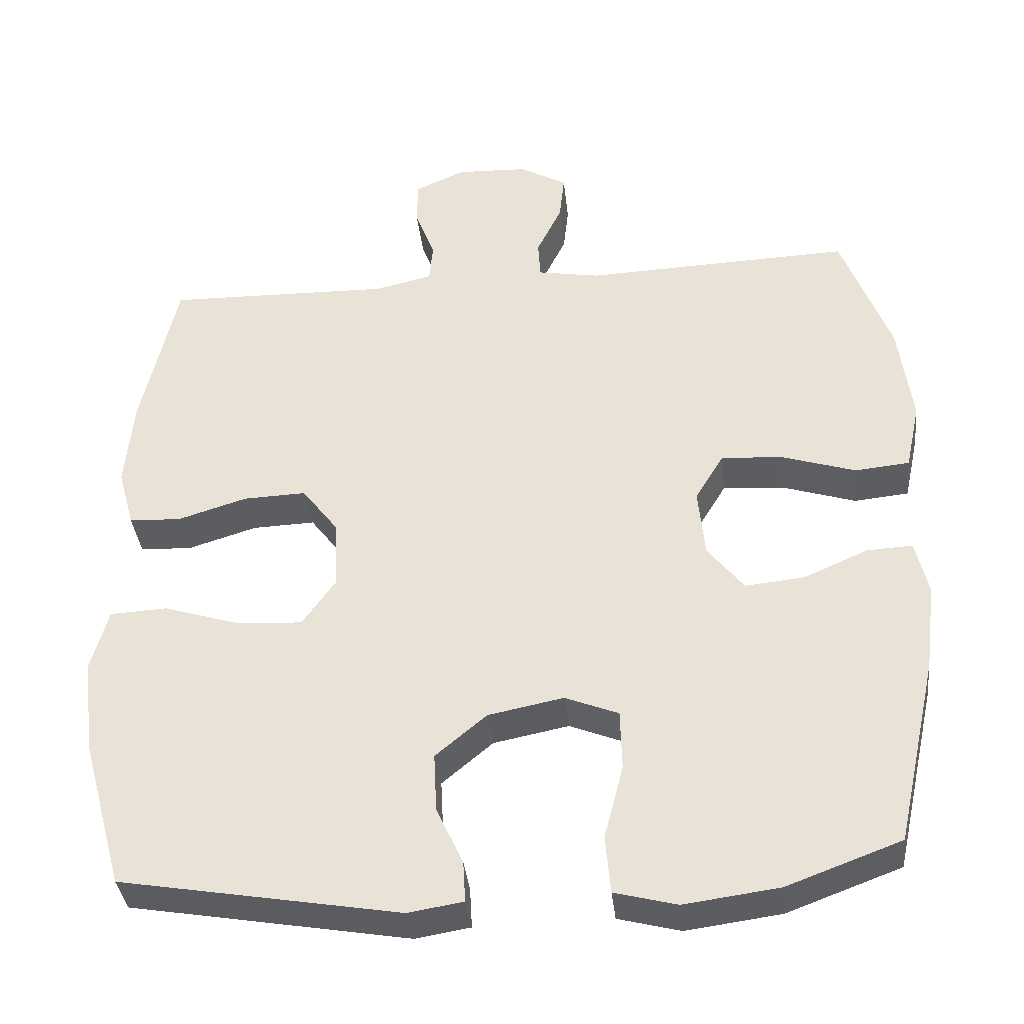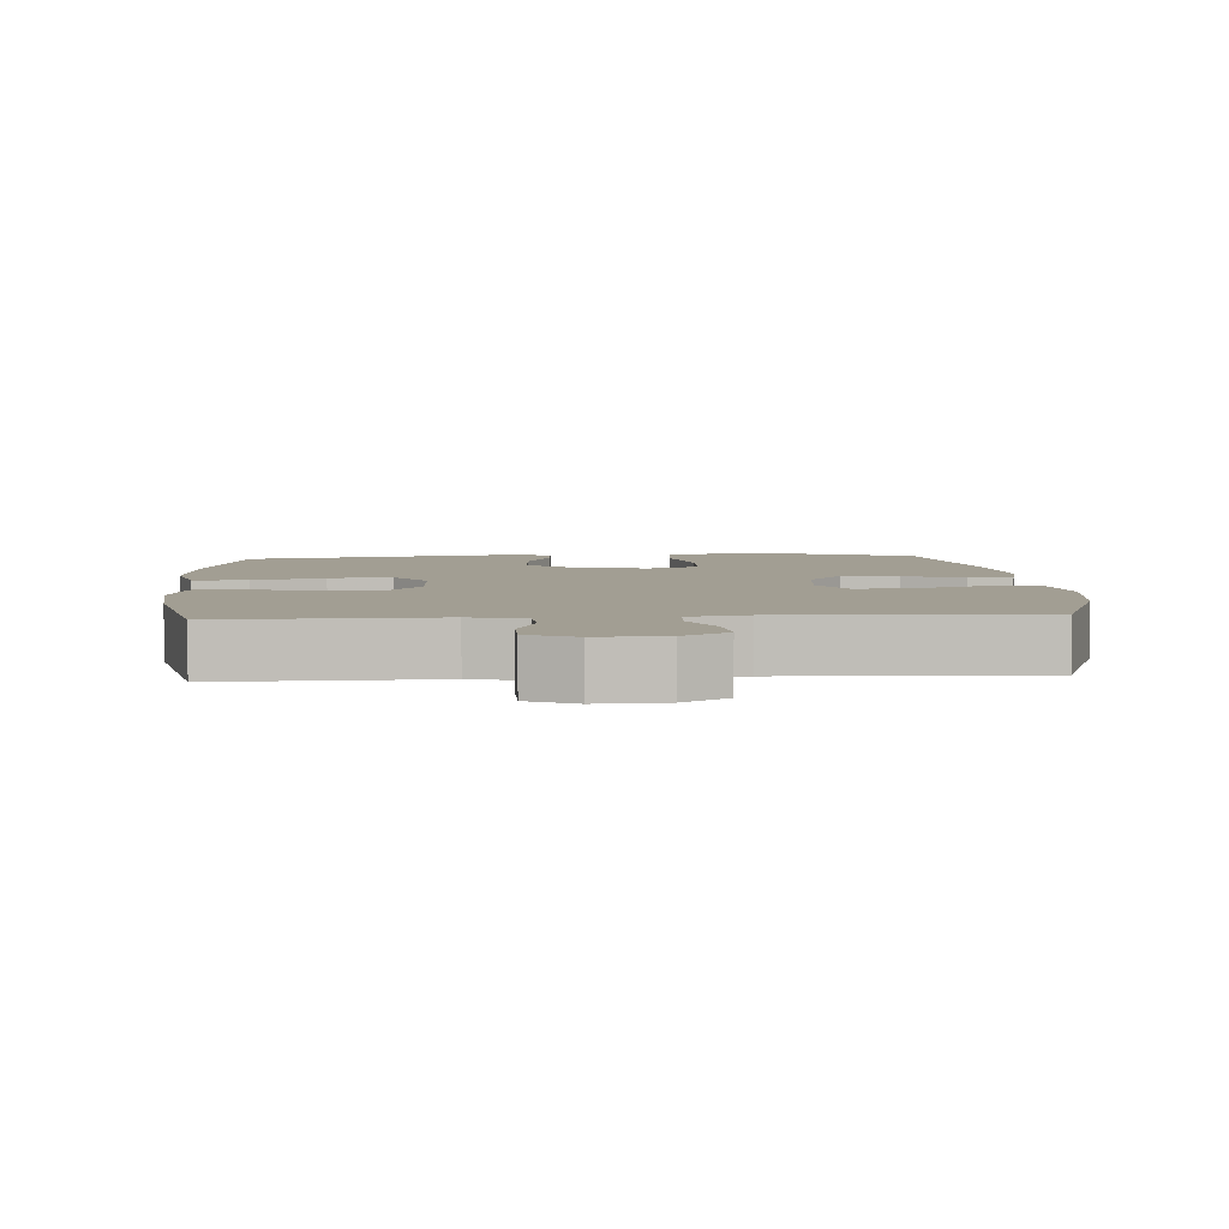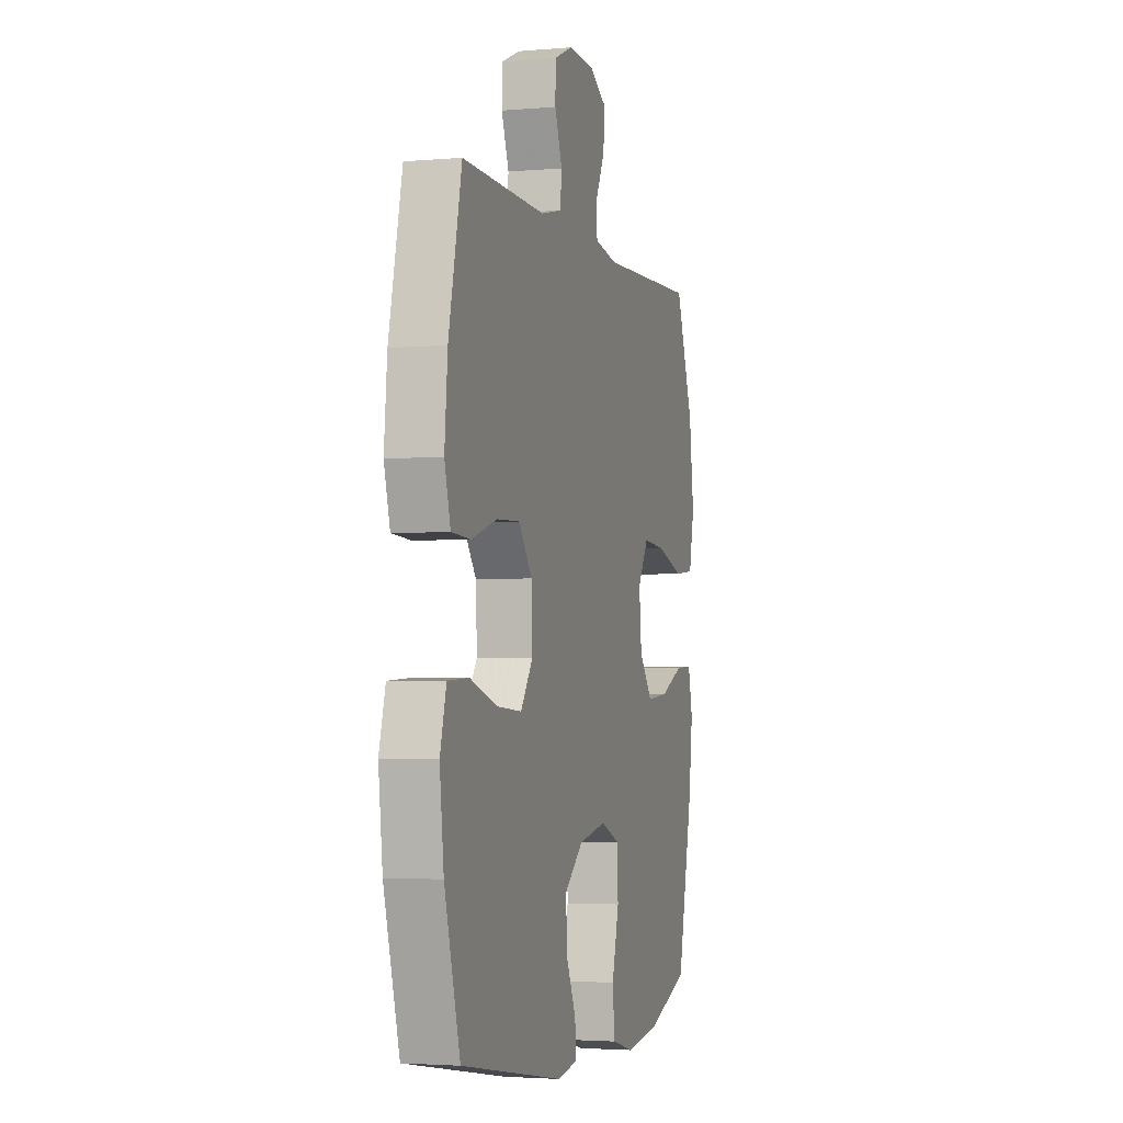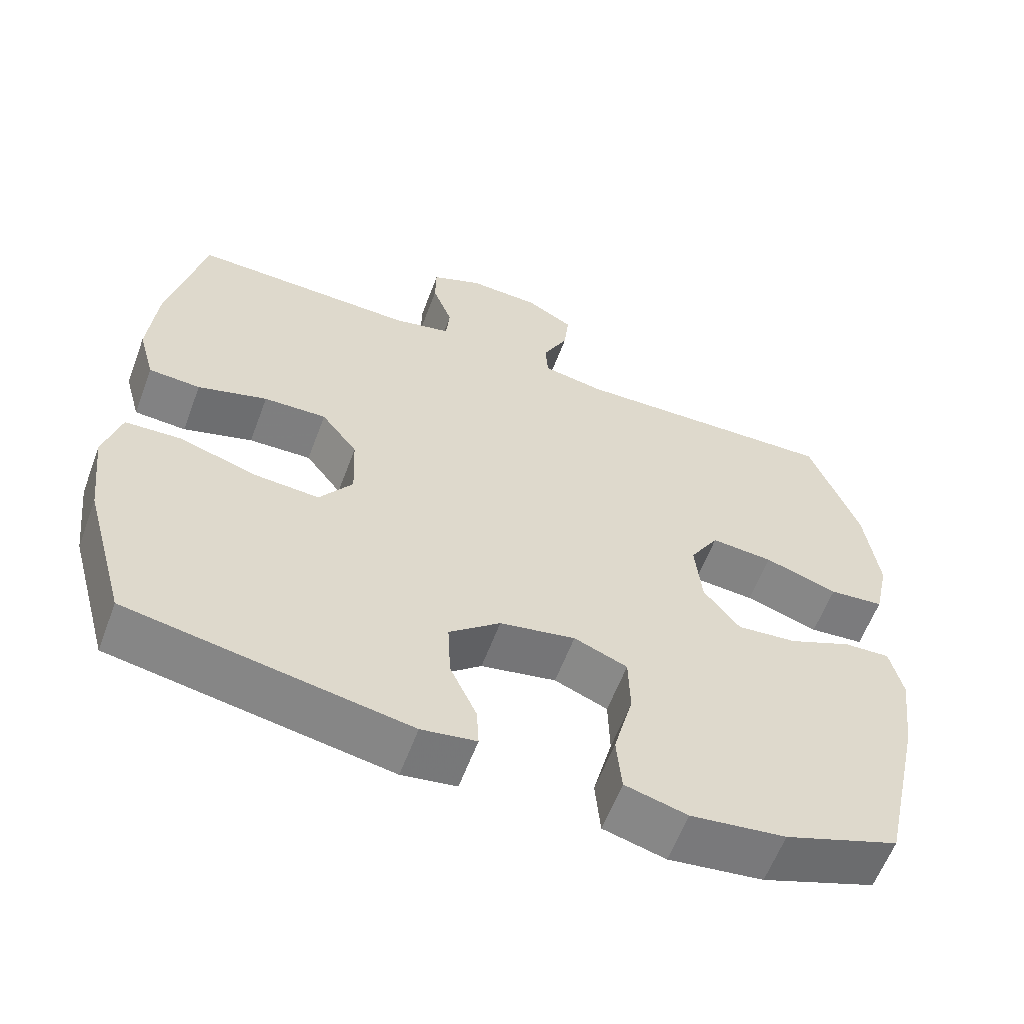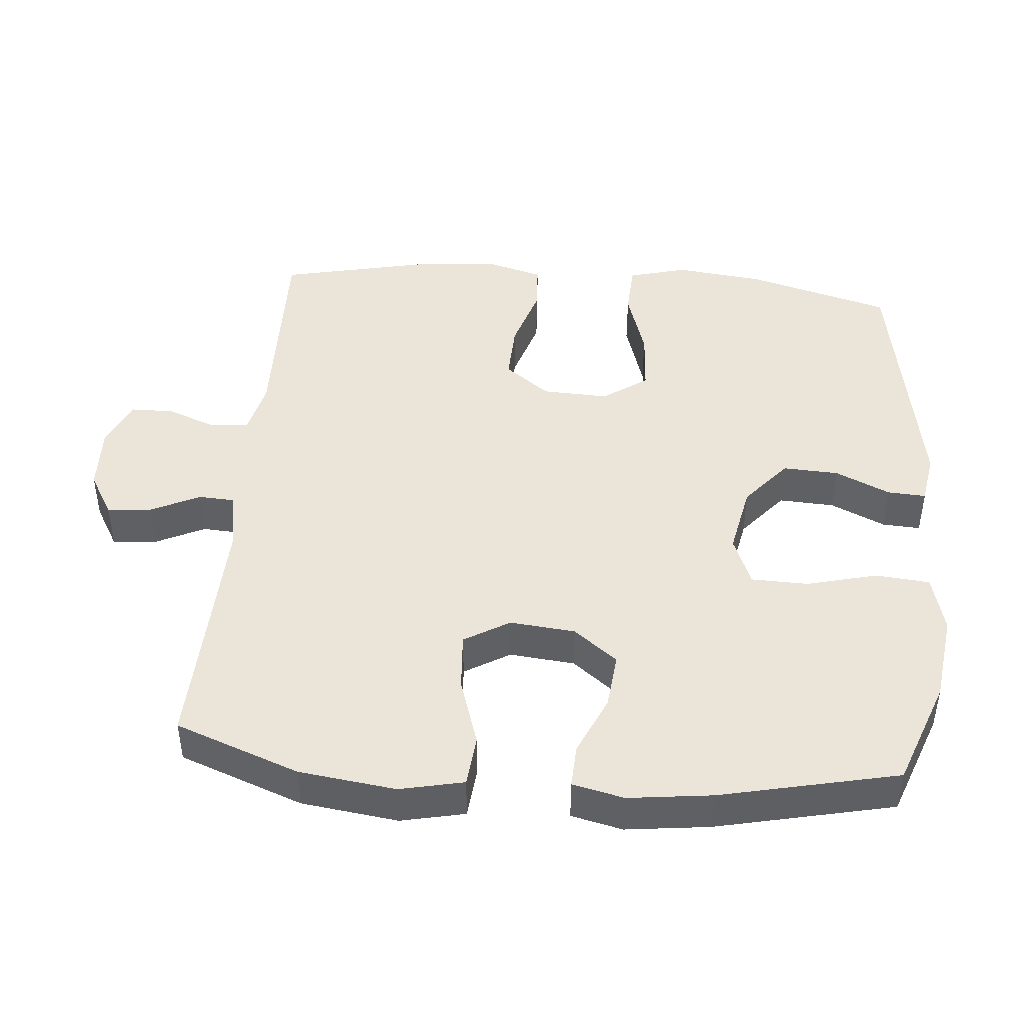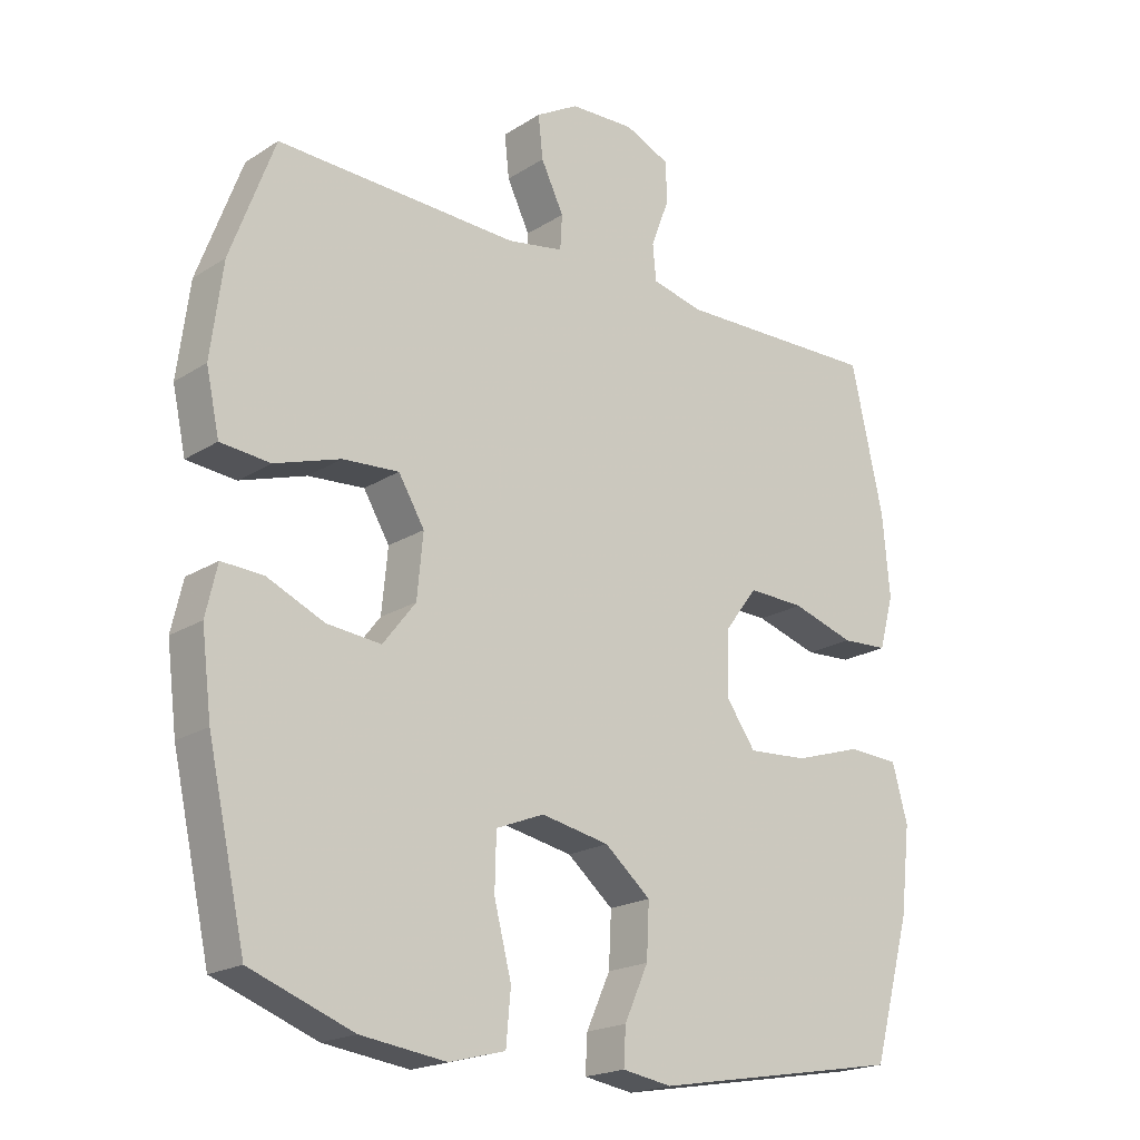
<metadata>
{"format":"obj","ext":"obj","renderer":"f3d","projection":"perspective","resolution":1024,"background":"white","views":[{"elev":-37.2,"azim":6.2,"up":"+Z"},{"elev":5.1,"azim":-3.9,"up":"+Y"},{"elev":-3.1,"azim":-73.5,"up":"+Z"},{"elev":-60.1,"azim":-20.5,"up":"+Z"},{"elev":44.8,"azim":95.0,"up":"+Y"},{"elev":-19.9,"azim":139.2,"up":"+Z"}]}
</metadata>
<code>
v 0.5 0.07 -0.5
v 0.346 0.07 -0.557
v 0.218 0.07 -0.574
v 0.134 0.07 -0.552
v 0.127 0.07 -0.474
v 0.153 0.07 -0.373
v 0.151 0.07 -0.291
v 0.079 0.07 -0.262
v -0.023 0.07 -0.282
v -0.092 0.07 -0.34
v -0.088 0.07 -0.42
v -0.052 0.07 -0.499
v -0.049 0.07 -0.554
v -0.123 0.07 -0.566
v -0.5 0.07 -0.5
v -0.557 0.07 -0.294
v -0.572 0.07 -0.165
v -0.549 0.07 -0.081
v -0.472 0.07 -0.077
v -0.37 0.07 -0.109
v -0.28 0.07 -0.115
v -0.235 0.07 -0.051
v -0.239 0.07 0.044
v -0.288 0.07 0.109
v -0.373 0.07 0.106
v -0.467 0.07 0.077
v -0.537 0.07 0.081
v -0.559 0.07 0.161
v -0.548 0.07 0.284
v -0.5 0.07 0.5
v -0.195 0.07 0.493
v -0.117 0.07 0.511
v -0.112 0.07 0.565
v -0.139 0.07 0.637
v -0.138 0.07 0.699
v -0.07 0.07 0.729
v 0.027 0.07 0.725
v 0.091 0.07 0.688
v 0.084 0.07 0.624
v 0.05 0.07 0.554
v 0.053 0.07 0.502
v 0.137 0.07 0.487
v 0.5 0.07 0.5
v 0.566 0.07 0.322
v 0.584 0.07 0.183
v 0.564 0.07 0.091
v 0.49 0.07 0.084
v 0.391 0.07 0.116
v 0.307 0.07 0.122
v 0.268 0.07 0.057
v 0.277 0.07 -0.037
v 0.326 0.07 -0.1
v 0.407 0.07 -0.092
v 0.493 0.07 -0.054
v 0.555 0.07 -0.051
v 0.572 0.07 -0.125
v 0.557 0.07 -0.245
v 0.5 0 -0.5
v 0.346 0 -0.557
v 0.218 0 -0.574
v 0.134 0 -0.552
v 0.127 0 -0.474
v 0.153 0 -0.373
v 0.151 0 -0.291
v 0.079 0 -0.262
v -0.023 0 -0.282
v -0.092 0 -0.34
v -0.088 0 -0.42
v -0.052 0 -0.499
v -0.049 0 -0.554
v -0.123 0 -0.566
v -0.5 0 -0.5
v -0.557 0 -0.294
v -0.572 0 -0.165
v -0.549 0 -0.081
v -0.472 0 -0.077
v -0.37 0 -0.109
v -0.28 0 -0.115
v -0.235 0 -0.051
v -0.239 0 0.044
v -0.288 0 0.109
v -0.373 0 0.106
v -0.467 0 0.077
v -0.537 0 0.081
v -0.559 0 0.161
v -0.548 0 0.284
v -0.5 0 0.5
v -0.195 0 0.493
v -0.117 0 0.511
v -0.112 0 0.565
v -0.139 0 0.637
v -0.138 0 0.699
v -0.07 0 0.729
v 0.027 0 0.725
v 0.091 0 0.688
v 0.084 0 0.624
v 0.05 0 0.554
v 0.053 0 0.502
v 0.137 0 0.487
v 0.5 0 0.5
v 0.566 0 0.322
v 0.584 0 0.183
v 0.564 0 0.091
v 0.49 0 0.084
v 0.391 0 0.116
v 0.307 0 0.122
v 0.268 0 0.057
v 0.277 0 -0.037
v 0.326 0 -0.1
v 0.407 0 -0.092
v 0.493 0 -0.054
v 0.555 0 -0.051
v 0.572 0 -0.125
v 0.557 0 -0.245
f 53 54 55 56
f 52 53 56 57
f 45 46 47 48
f 45 48 49
f 42 43 44 45
f 41 42 45 49
f 37 38 39 40
f 37 40 41
f 36 37 41
f 33 34 35 36
f 32 33 36 41
f 31 32 41 49
f 25 26 27 28
f 24 25 28 29
f 17 18 19 20
f 17 20 21
f 16 17 21
f 15 16 21
f 14 15 21 22
f 11 12 13 14
f 10 11 14 22
f 3 4 5 6
f 3 6 7
f 2 3 7
f 52 57 1 2
f 51 52 2 7
f 50 51 7 8
f 30 31 49 50
f 24 29 30 50
f 23 24 50 8
f 9 10 22 23
f 8 9 23
f 113 112 111 110
f 114 113 110 109
f 105 104 103 102
f 106 105 102
f 102 101 100 99
f 106 102 99 98
f 97 96 95 94
f 98 97 94
f 98 94 93
f 93 92 91 90
f 98 93 90 89
f 106 98 89 88
f 85 84 83 82
f 86 85 82 81
f 77 76 75 74
f 78 77 74
f 78 74 73
f 78 73 72
f 79 78 72 71
f 71 70 69 68
f 79 71 68 67
f 63 62 61 60
f 64 63 60
f 64 60 59
f 59 58 114 109
f 64 59 109 108
f 65 64 108 107
f 107 106 88 87
f 107 87 86 81
f 65 107 81 80
f 80 79 67 66
f 80 66 65
f 1 58 59 2
f 2 59 60 3
f 3 60 61 4
f 4 61 62 5
f 5 62 63 6
f 6 63 64 7
f 7 64 65 8
f 8 65 66 9
f 9 66 67 10
f 10 67 68 11
f 11 68 69 12
f 12 69 70 13
f 13 70 71 14
f 14 71 72 15
f 15 72 73 16
f 16 73 74 17
f 17 74 75 18
f 18 75 76 19
f 19 76 77 20
f 20 77 78 21
f 21 78 79 22
f 22 79 80 23
f 23 80 81 24
f 24 81 82 25
f 25 82 83 26
f 26 83 84 27
f 27 84 85 28
f 28 85 86 29
f 29 86 87 30
f 30 87 88 31
f 31 88 89 32
f 32 89 90 33
f 33 90 91 34
f 34 91 92 35
f 35 92 93 36
f 36 93 94 37
f 37 94 95 38
f 38 95 96 39
f 39 96 97 40
f 40 97 98 41
f 41 98 99 42
f 42 99 100 43
f 43 100 101 44
f 44 101 102 45
f 45 102 103 46
f 46 103 104 47
f 47 104 105 48
f 48 105 106 49
f 49 106 107 50
f 50 107 108 51
f 51 108 109 52
f 52 109 110 53
f 53 110 111 54
f 54 111 112 55
f 55 112 113 56
f 56 113 114 57
f 57 114 58 1

</code>
